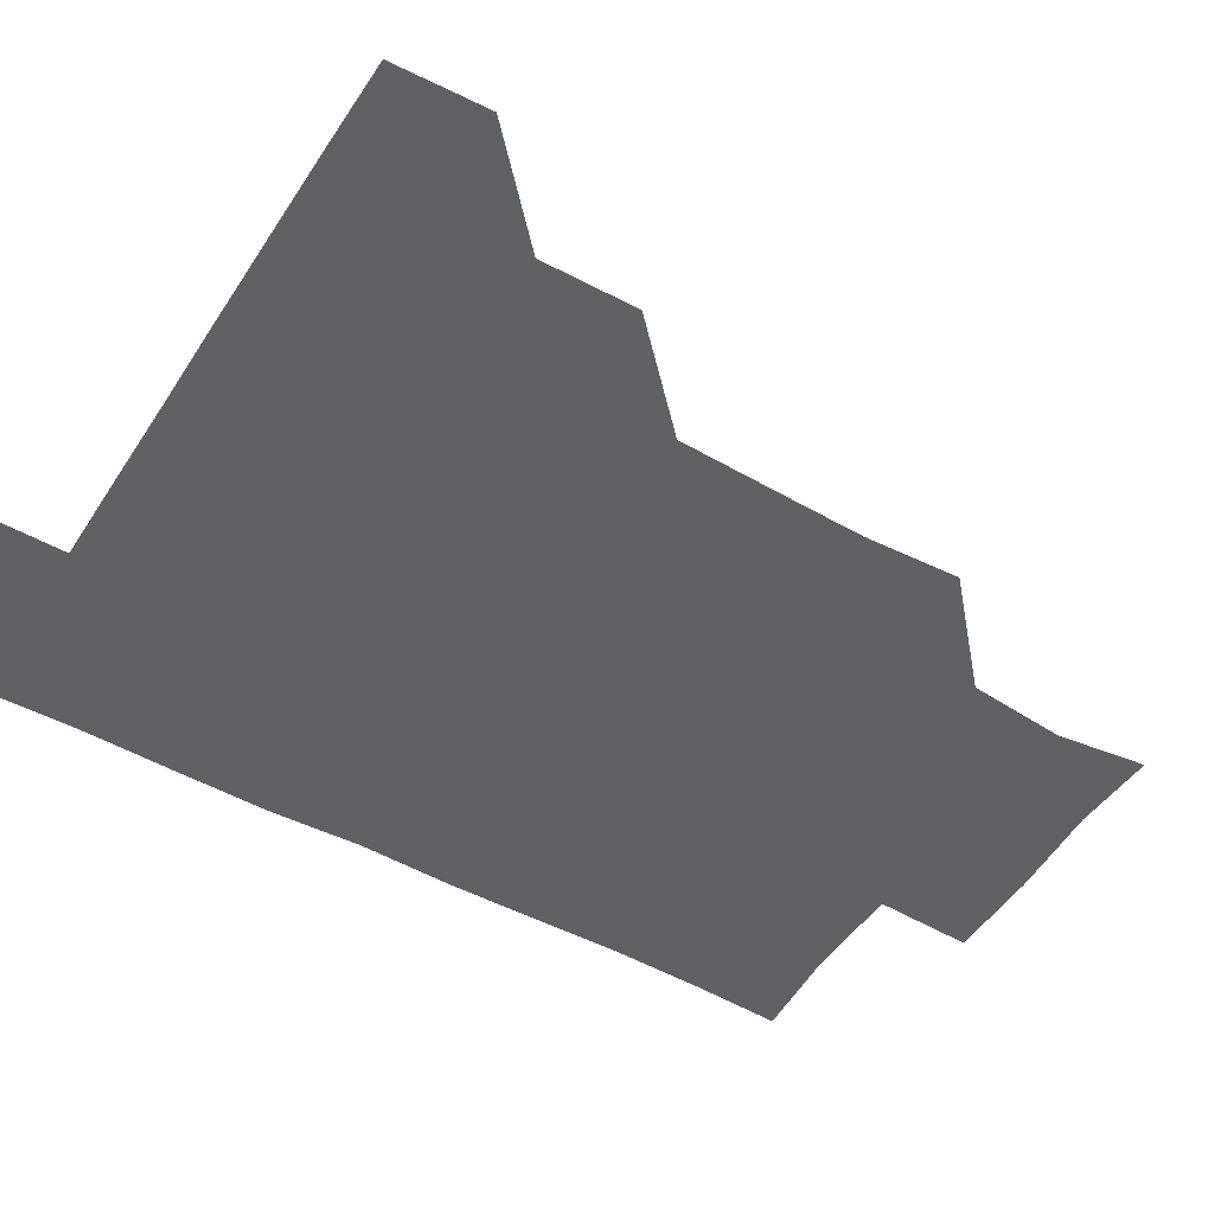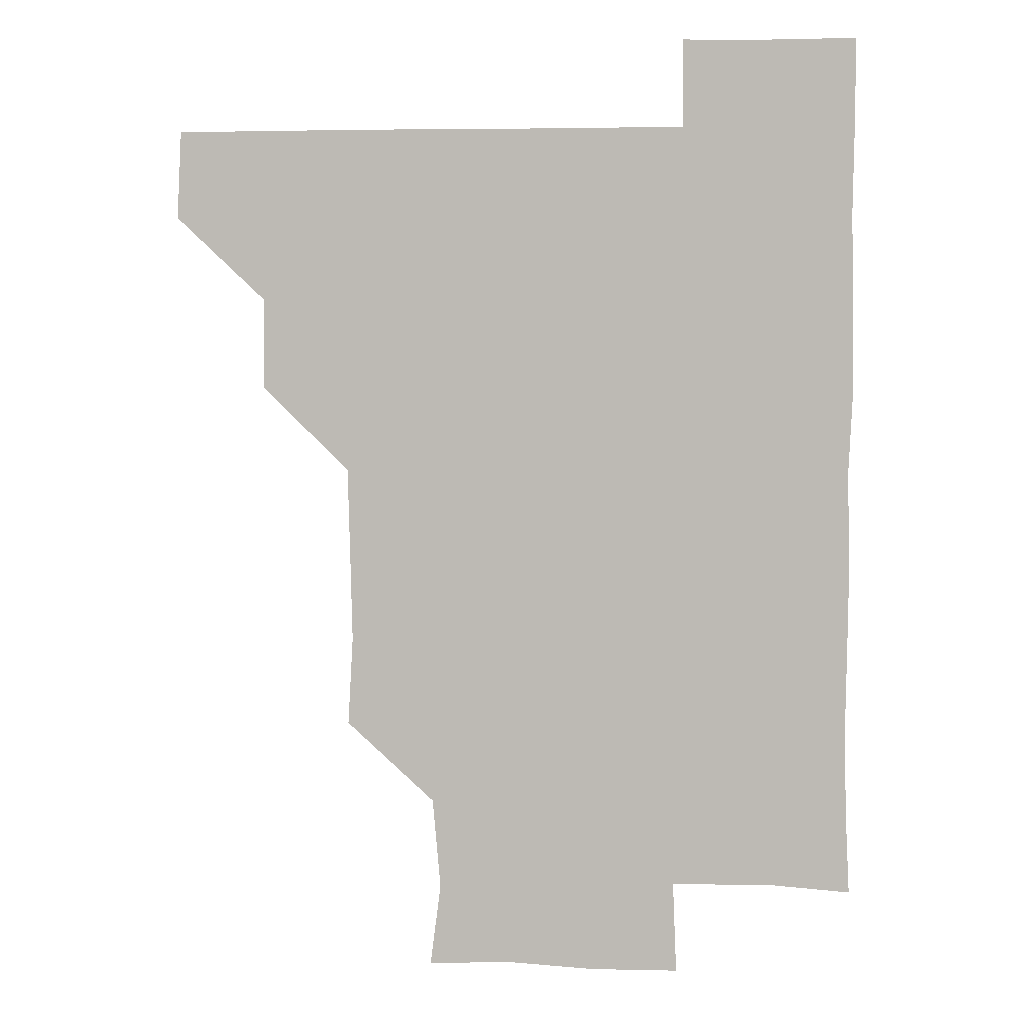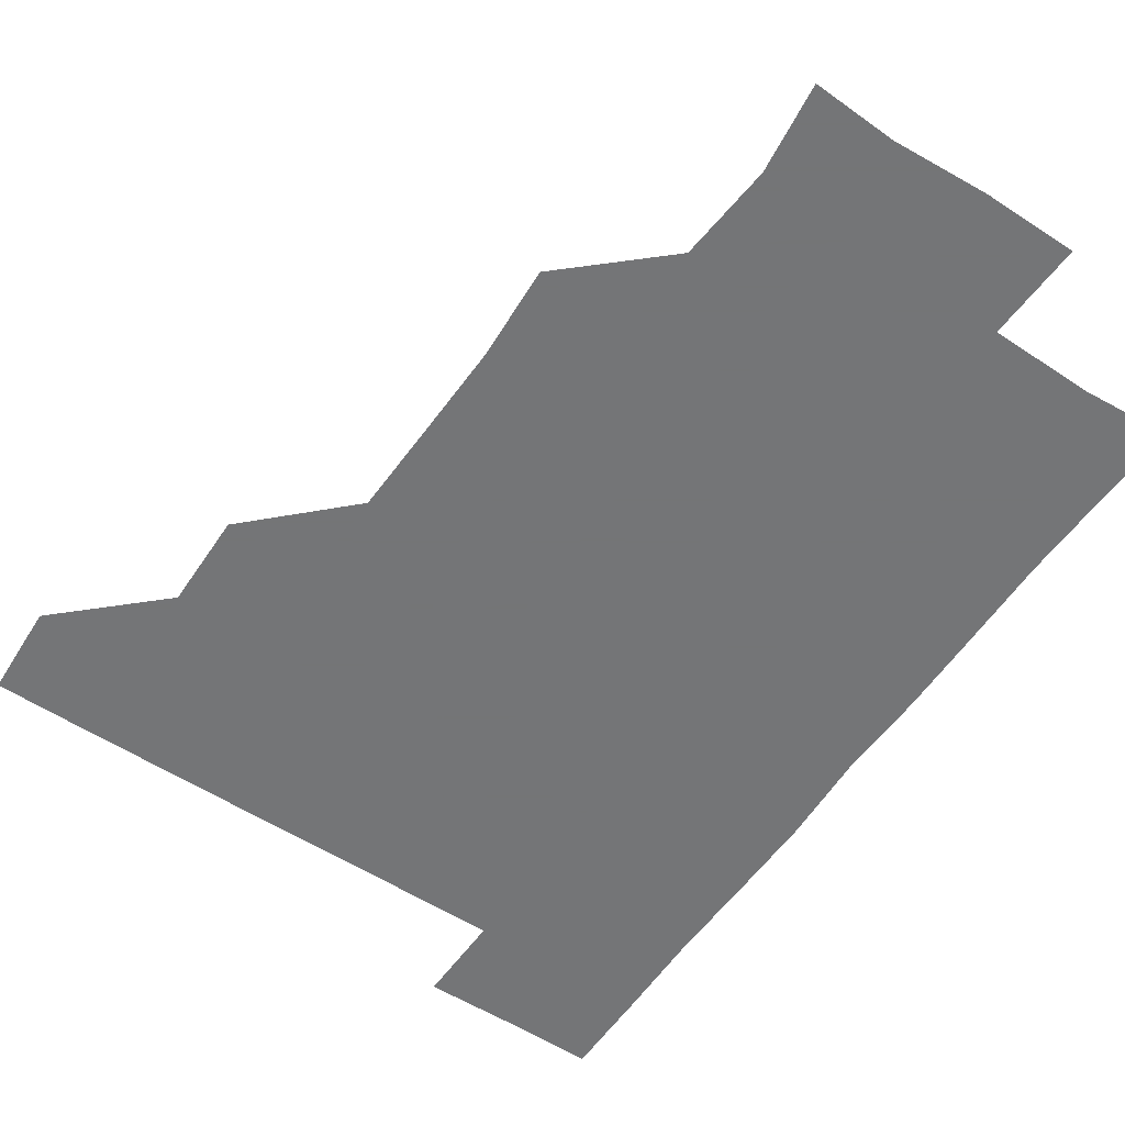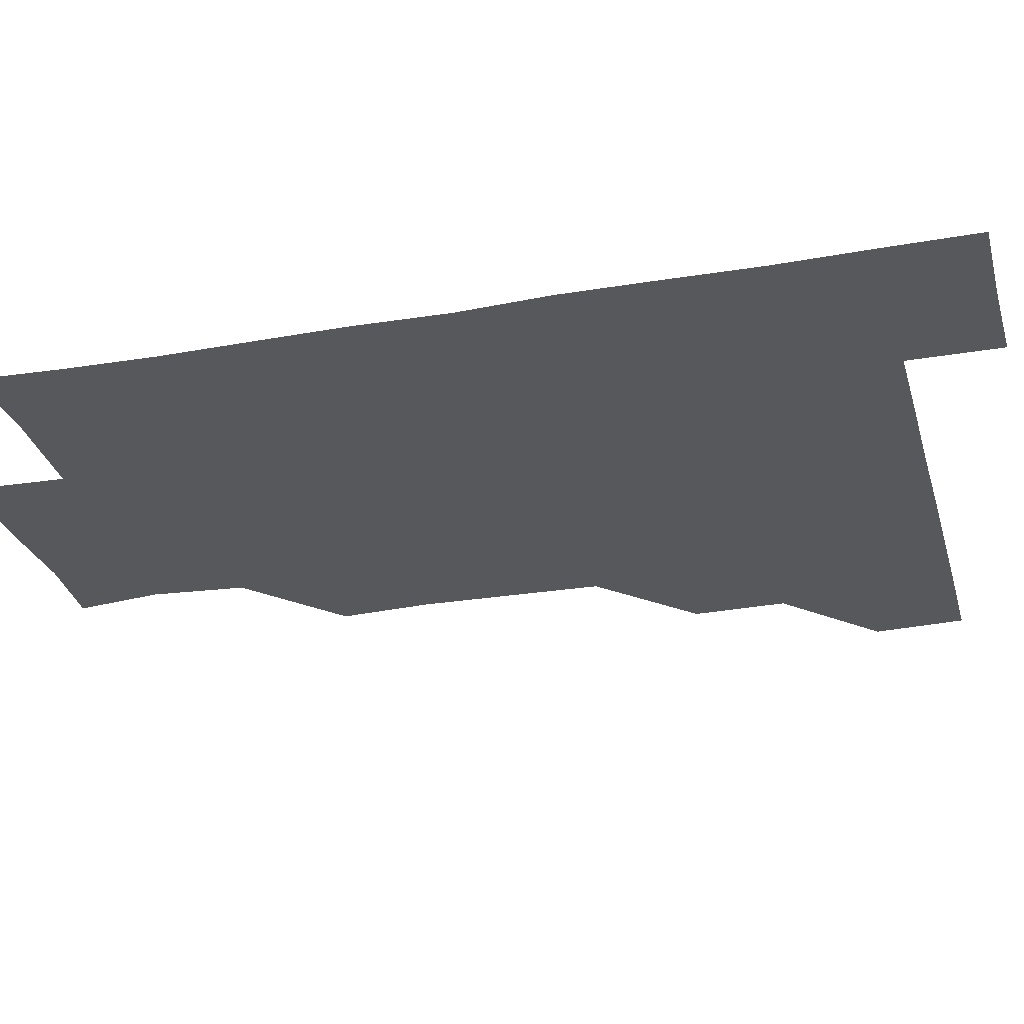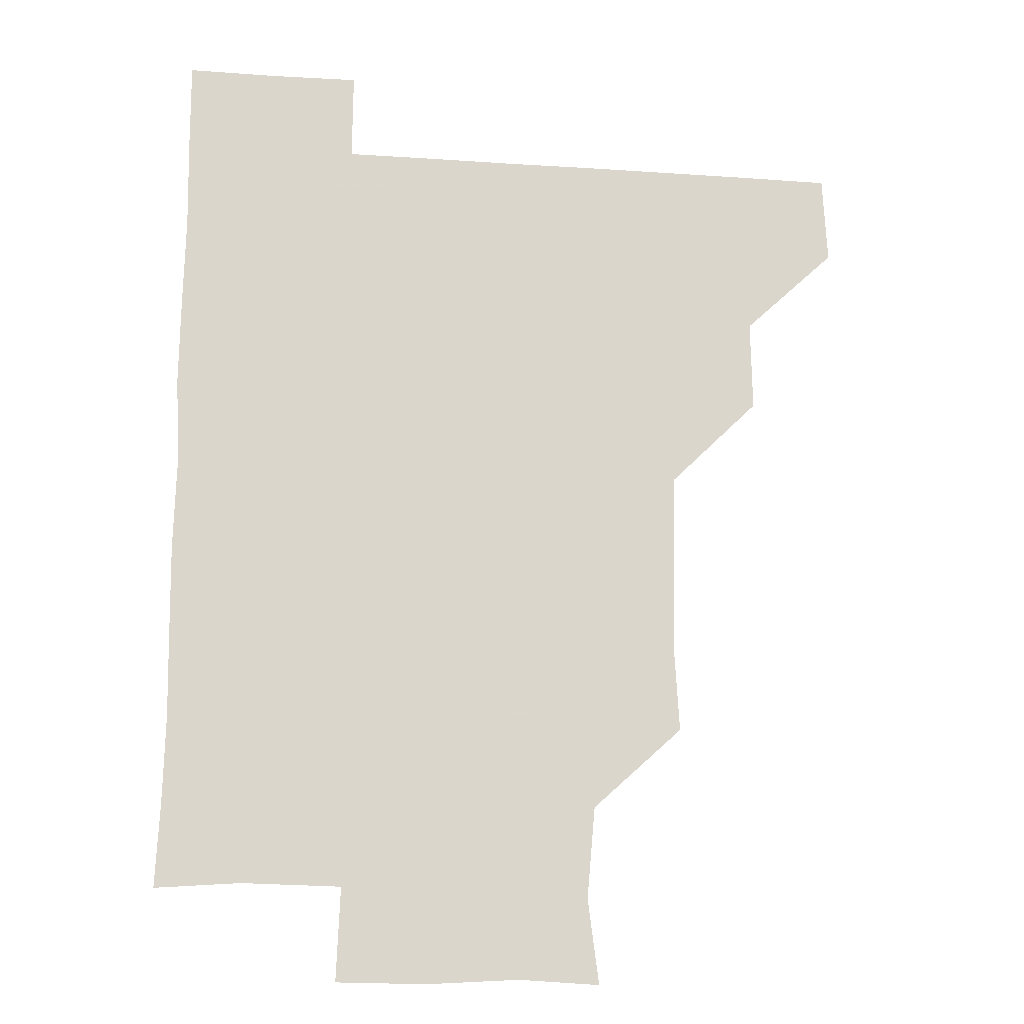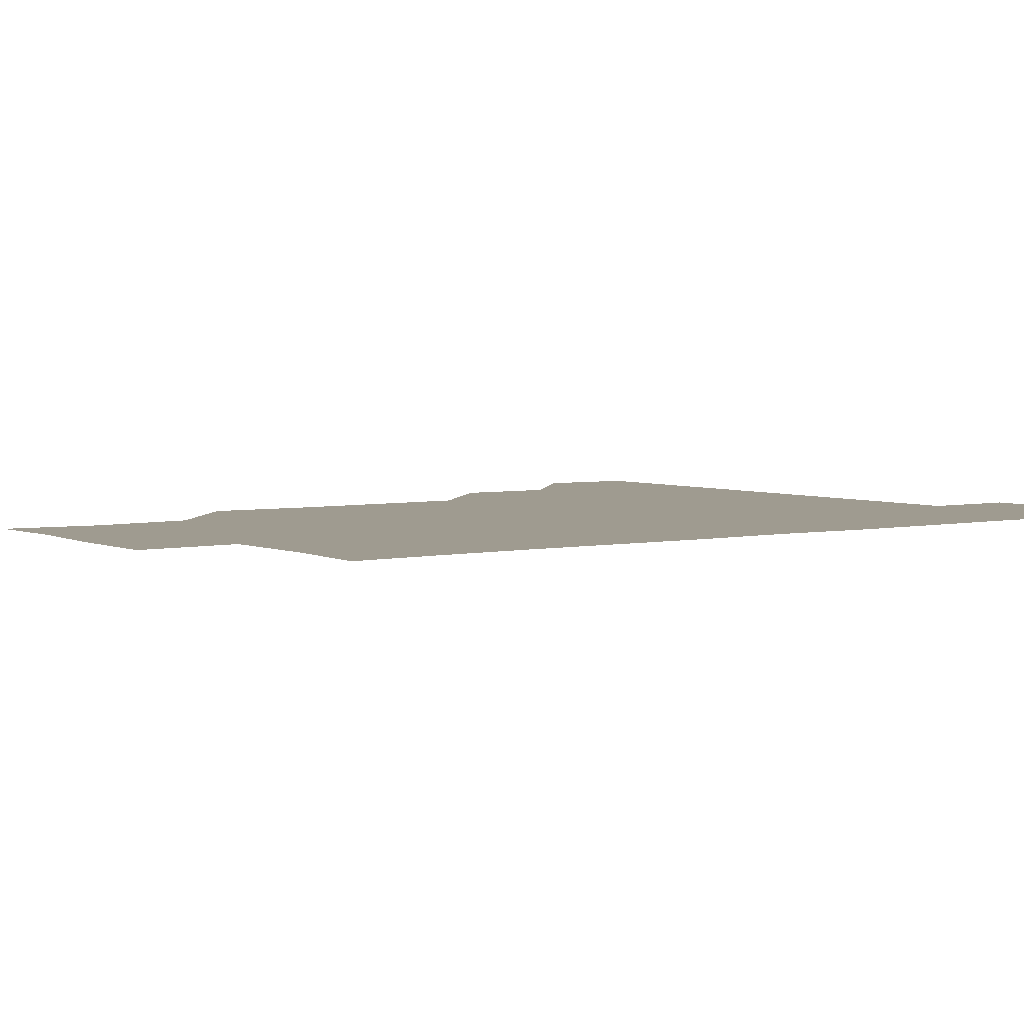
<metadata>
{"format":"obj","ext":"obj","renderer":"f3d","projection":"perspective","resolution":1024,"background":"white","views":[{"elev":-49.3,"azim":-121.4,"up":"+Z"},{"elev":4.6,"azim":5.9,"up":"+Y"},{"elev":-56.4,"azim":-34.0,"up":"+Z"},{"elev":-28.8,"azim":104.8,"up":"+Z"},{"elev":-16.0,"azim":171.9,"up":"+Y"},{"elev":4.1,"azim":54.9,"up":"+Z"}]}
</metadata>
<code>
v 480.1 450.3 0
v 481.6 480.7 0
v 511.1 389.6 0
v 511.6 420.8 0
v 511.6 451.4 0
v 511.2 481 0
v 541.3 267.8 0
v 543 298.5 0
v 542.3 329 0
v 541.5 359.8 0
v 540.9 390.5 0
v 541.5 421.6 0
v 541.3 451.2 0
v 541 481 0
v 571.2 179.5 0
v 574.9 208.4 0
v 572.1 239.8 0
v 572 272 0
v 571.9 302.3 0
v 571.6 331.7 0
v 571.5 361.8 0
v 571.6 392 0
v 571.3 421.5 0
v 571.5 451 0
v 570.8 481.1 0
v 598.6 181 0
v 602.4 212.4 0
v 601.3 241.8 0
v 601.4 272.8 0
v 601.4 301.9 0
v 601.2 331.7 0
v 601.2 361.6 0
v 601.2 391.8 0
v 601.1 421.2 0
v 601.1 451.1 0
v 601 480.9 0
v 630.1 179.2 0
v 630.6 213 0
v 631.3 242.6 0
v 631.1 271.7 0
v 630.9 302.2 0
v 631 332.1 0
v 631 362 0
v 631 391.8 0
v 631 421.3 0
v 631.1 451.2 0
v 630.9 481 0
v 660.6 179.5 0
v 659.3 211.2 0
v 660.3 242.4 0
v 660.6 272.8 0
v 660.8 301.9 0
v 660.5 332.1 0
v 660.7 361.9 0
v 660.6 391.9 0
v 660.8 421.5 0
v 660.9 451.4 0
v 661.2 480.9 0
v 660.9 511.2 0
v 693 211.9 0
v 690 242.6 0
v 689.6 272.5 0
v 689.2 303.1 0
v 690.3 331.5 0
v 689.9 362 0
v 690.1 391.9 0
v 690.1 421.7 0
v 690.3 451.6 0
v 690.6 481.1 0
v 691.1 510.8 0
v 721.9 209.9 0
v 720.6 237.9 0
v 719.9 267.7 0
v 720.4 298 0
v 720.7 328.1 0
v 719.9 359 0
v 721.3 389 0
v 721 419.1 0
v 720.3 450.2 0
v 720.8 480.7 0
v 720.9 511 0
f 4 5 1
f 1 5 2
f 5 6 2
f 10 11 3
f 3 11 4
f 11 12 4
f 4 12 5
f 12 13 5
f 5 13 6
f 13 14 6
f 17 18 7
f 7 18 8
f 18 19 8
f 8 19 9
f 19 20 9
f 9 20 10
f 20 21 10
f 10 21 11
f 21 22 11
f 11 22 12
f 22 23 12
f 12 23 13
f 23 24 13
f 13 24 14
f 24 25 14
f 15 26 16
f 26 27 16
f 16 27 17
f 27 28 17
f 17 28 18
f 28 29 18
f 18 29 19
f 29 30 19
f 19 30 20
f 30 31 20
f 20 31 21
f 31 32 21
f 21 32 22
f 32 33 22
f 22 33 23
f 33 34 23
f 23 34 24
f 34 35 24
f 24 35 25
f 35 36 25
f 26 37 27
f 37 38 27
f 27 38 28
f 38 39 28
f 28 39 29
f 39 40 29
f 29 40 30
f 40 41 30
f 30 41 31
f 41 42 31
f 31 42 32
f 42 43 32
f 32 43 33
f 43 44 33
f 33 44 34
f 44 45 34
f 34 45 35
f 45 46 35
f 35 46 36
f 46 47 36
f 37 48 38
f 48 49 38
f 38 49 39
f 49 50 39
f 39 50 40
f 50 51 40
f 40 51 41
f 51 52 41
f 41 52 42
f 52 53 42
f 42 53 43
f 53 54 43
f 43 54 44
f 54 55 44
f 44 55 45
f 55 56 45
f 45 56 46
f 56 57 46
f 46 57 47
f 57 58 47
f 49 60 50
f 60 61 50
f 50 61 51
f 61 62 51
f 51 62 52
f 62 63 52
f 52 63 53
f 63 64 53
f 53 64 54
f 64 65 54
f 54 65 55
f 65 66 55
f 55 66 56
f 66 67 56
f 56 67 57
f 67 68 57
f 57 68 58
f 68 69 58
f 58 69 59
f 69 70 59
f 60 71 61
f 71 72 61
f 61 72 62
f 72 73 62
f 62 73 63
f 73 74 63
f 63 74 64
f 74 75 64
f 64 75 65
f 75 76 65
f 65 76 66
f 76 77 66
f 66 77 67
f 77 78 67
f 67 78 68
f 78 79 68
f 68 79 69
f 79 80 69
f 69 80 70
f 80 81 70

</code>
